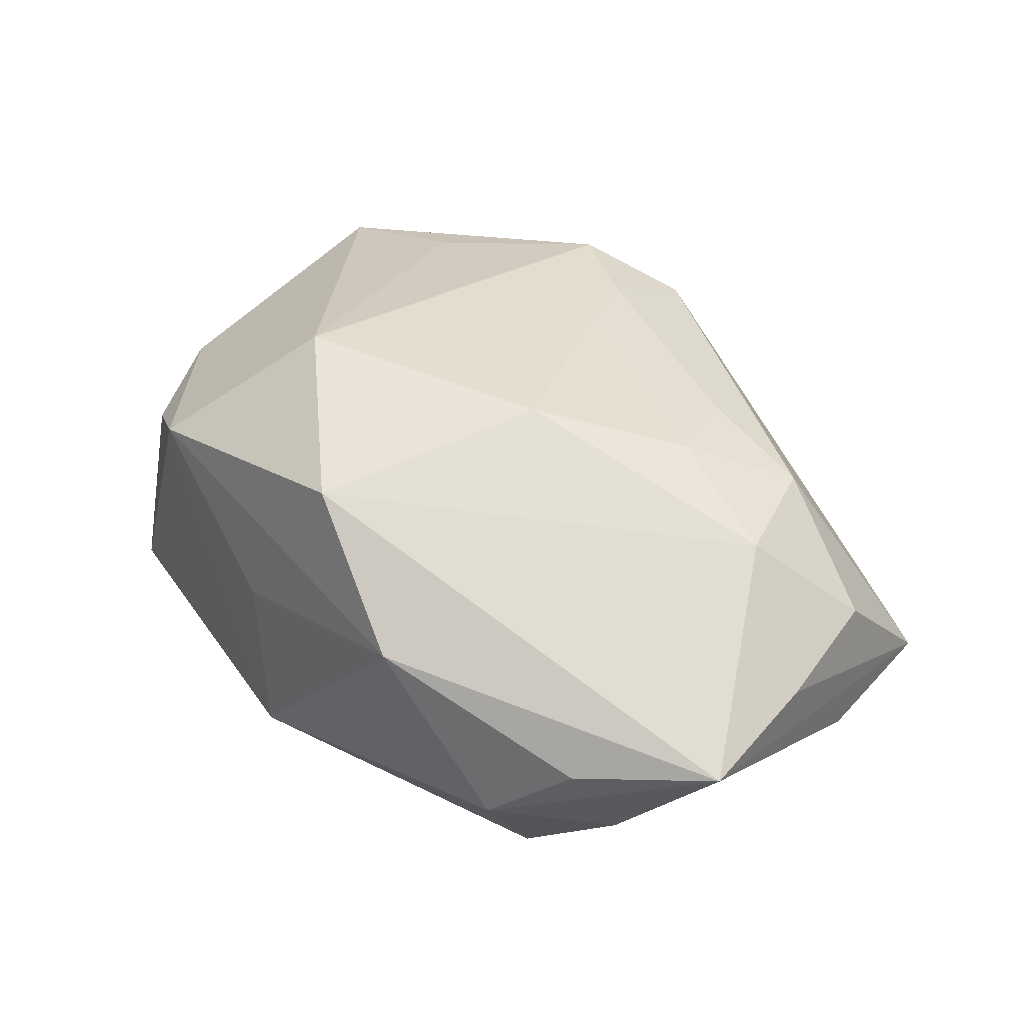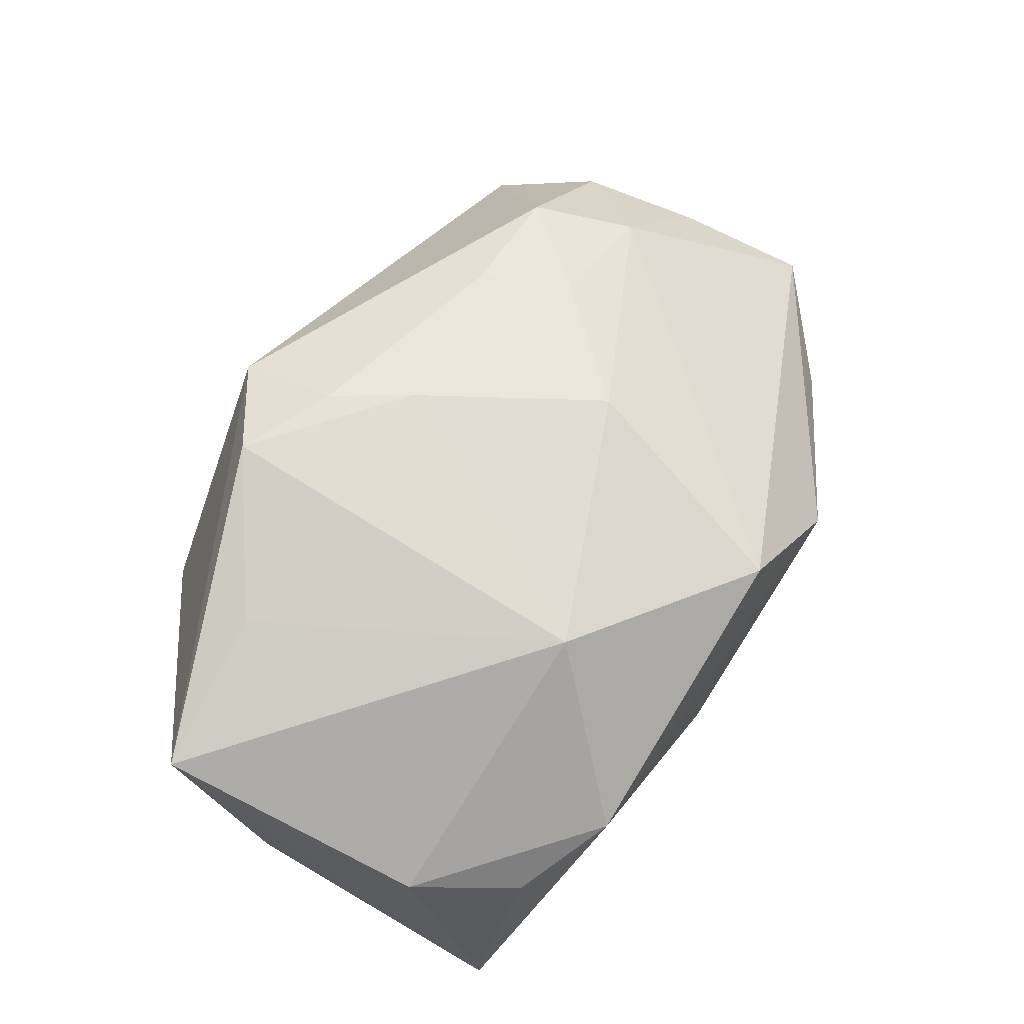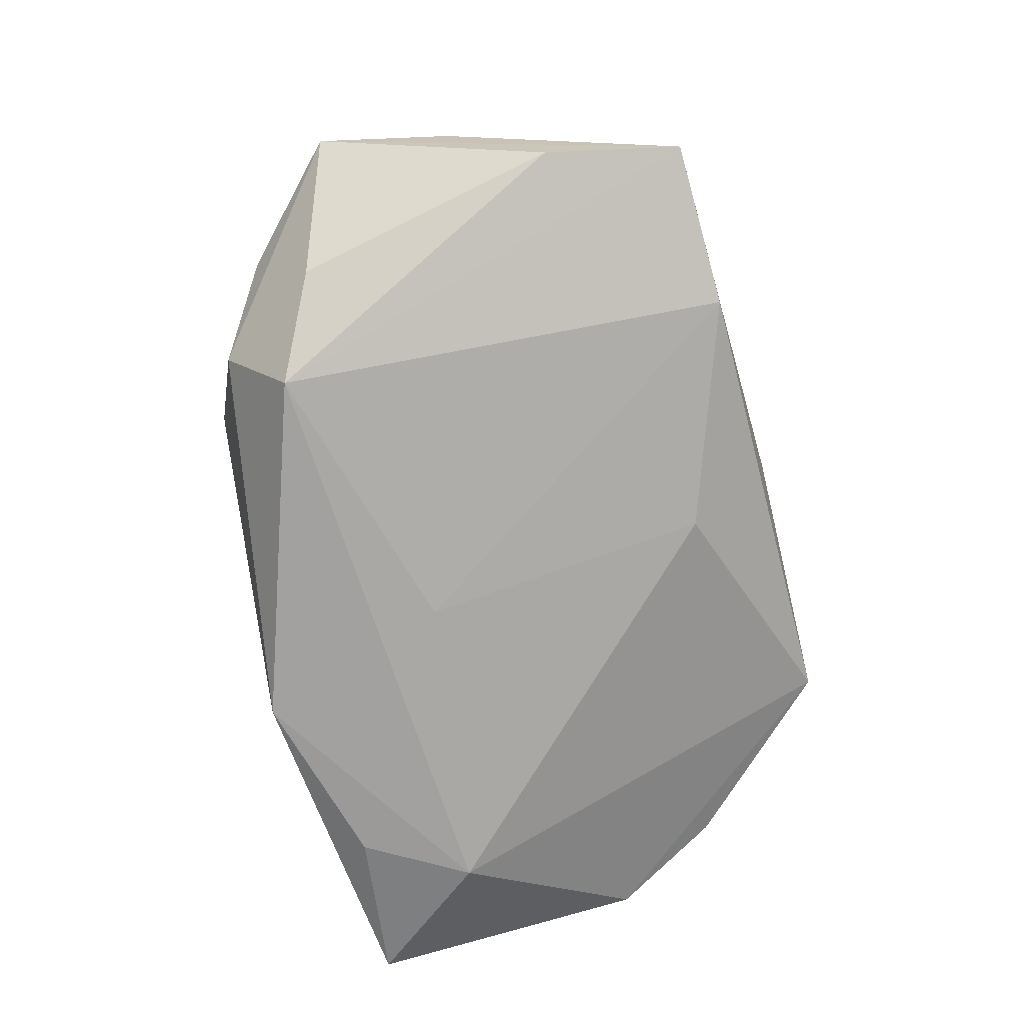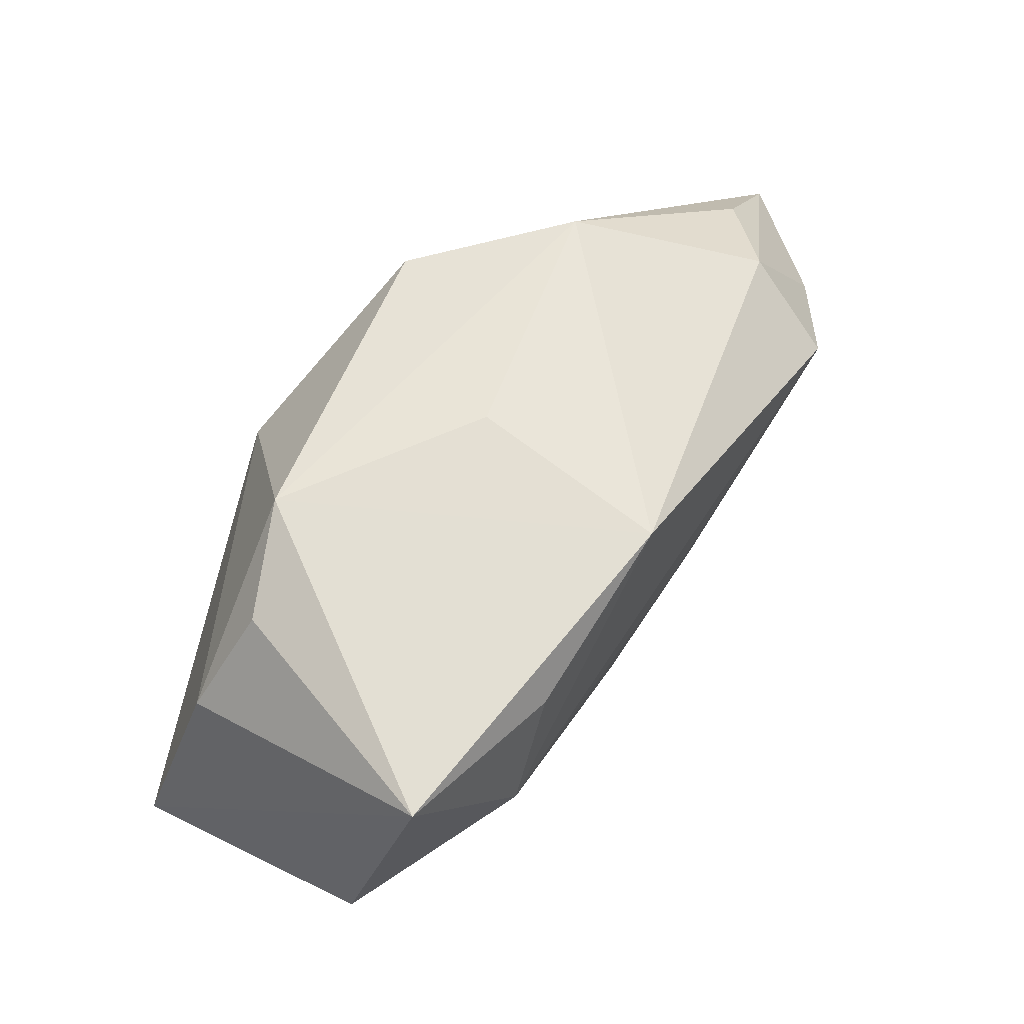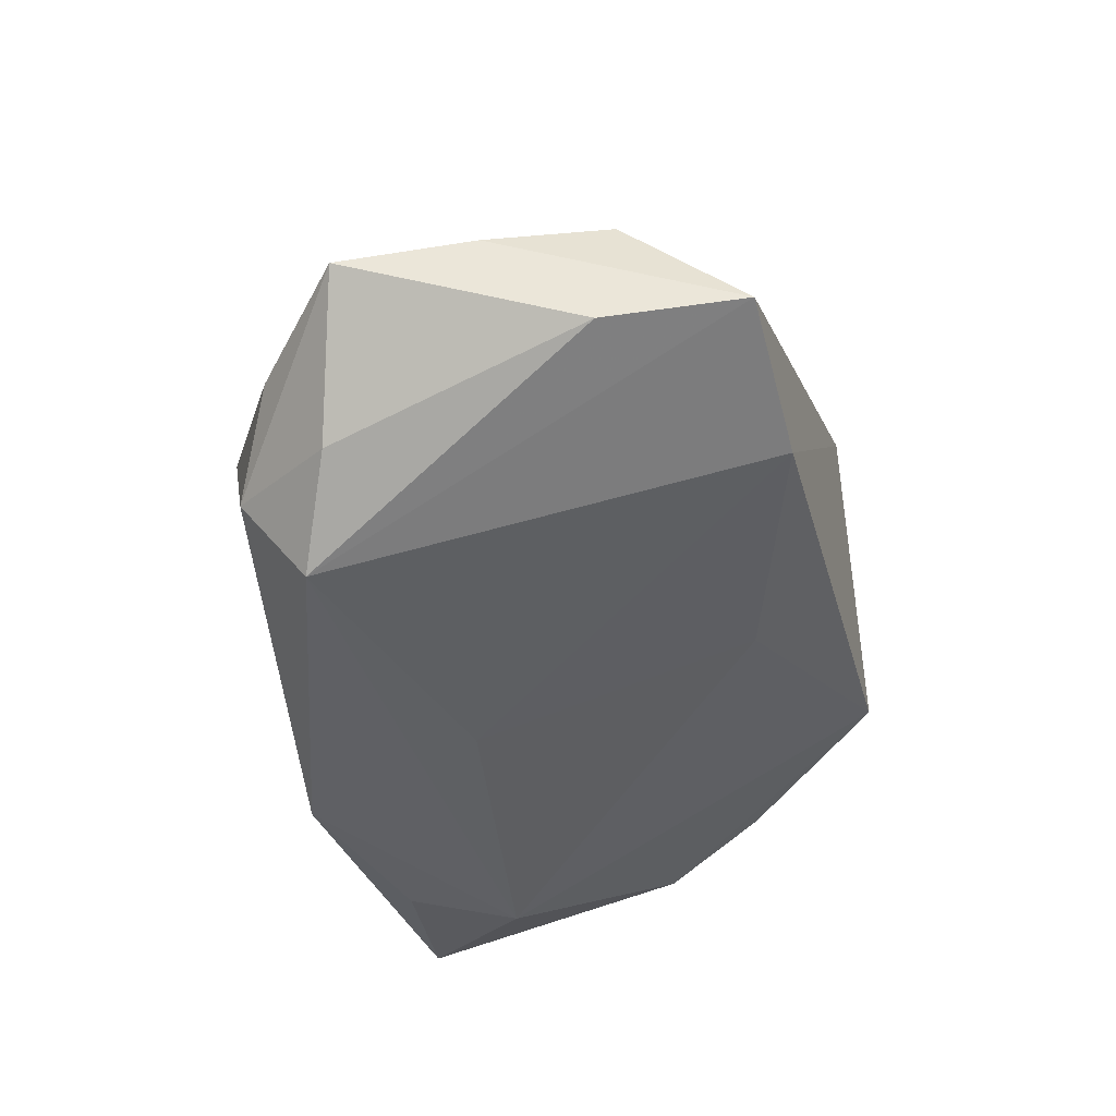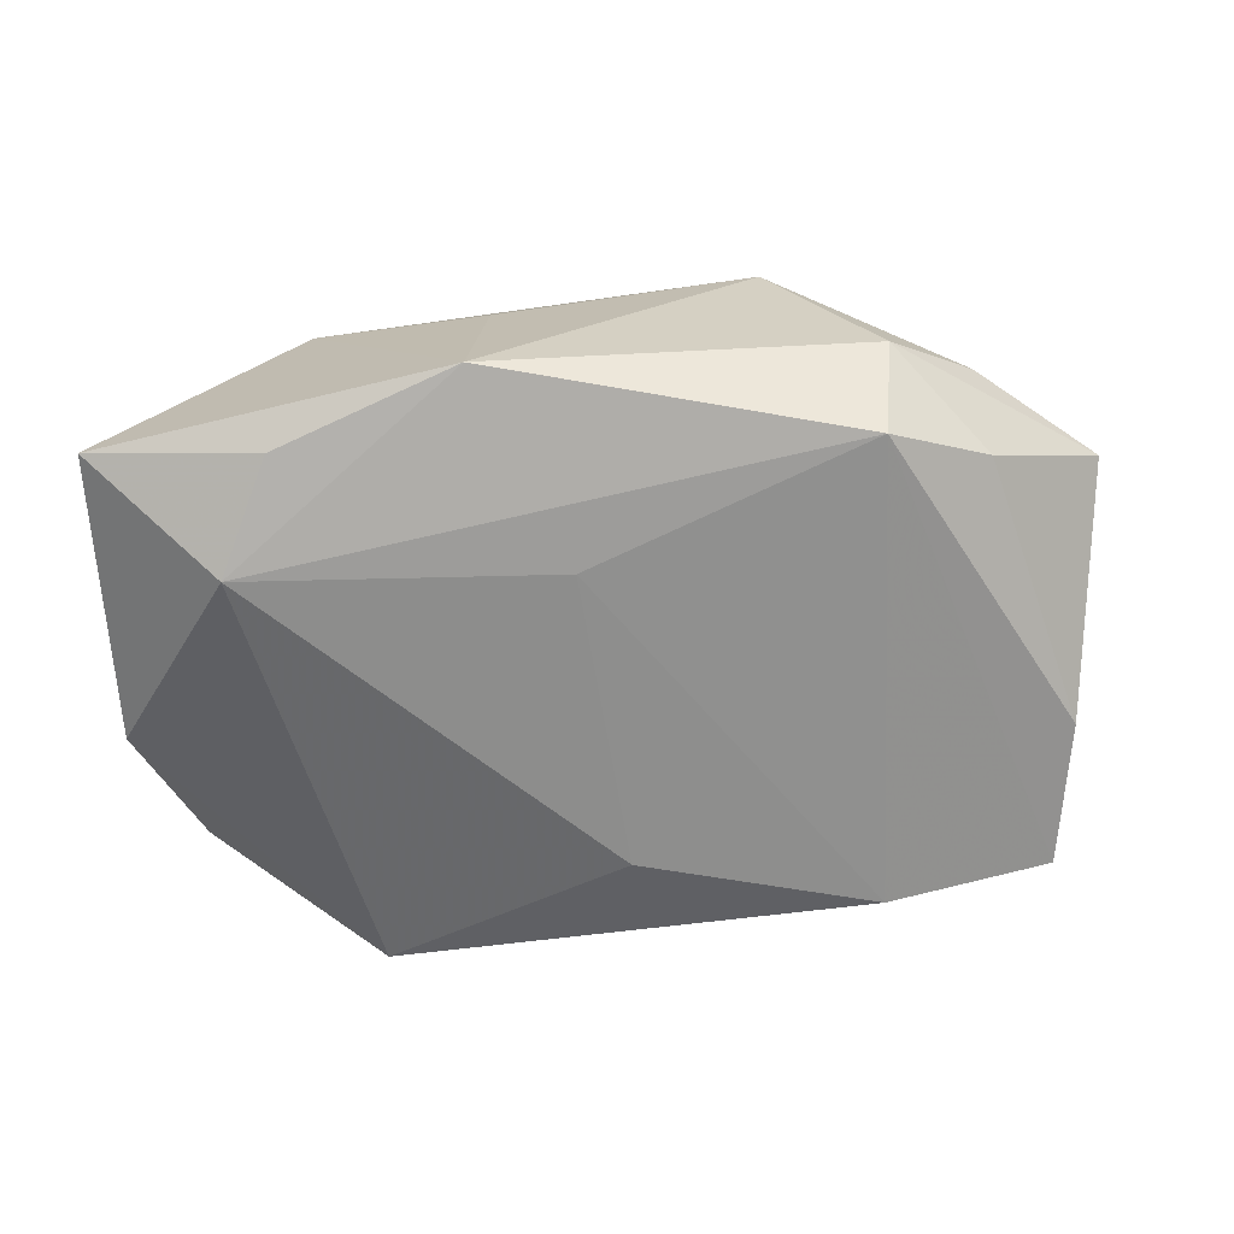
<metadata>
{"format":"obj","ext":"obj","renderer":"f3d","projection":"perspective","resolution":1024,"background":"white","views":[{"elev":32.9,"azim":-128.5,"up":"+Z"},{"elev":72.0,"azim":123.1,"up":"+Z"},{"elev":-72.2,"azim":-77.5,"up":"+Z"},{"elev":58.1,"azim":123.3,"up":"+Y"},{"elev":-43.4,"azim":-77.3,"up":"+Z"},{"elev":-77.2,"azim":-173.1,"up":"+Z"}]}
</metadata>
<code>
v -0.03692 -0.006916 0.01107
v -0.04432 -0.01392 -0.01067
v -0.03833 0.01244 -0.01498
v -0.03229 -0.01673 0.01316
v 0.04222 -0.01304 0.01617
v -0.02491 -0.007816 0.01692
v 0.01083 0.01447 0.02237
v 0.004286 0.02853 -0.001809
v 0.005788 0.0267 -0.0213
v 0.02231 0.02726 0.01007
v 0.02621 -0.01461 0.01942
v -0.008176 0.02669 0.01641
v 0.03865 0.01341 0.00885
v -0.001282 0.00741 -0.02048
v 0.04189 -0.004996 -0.01021
v -0.01441 -0.02431 0.01516
v -0.04964 0.009186 -0.003216
v -0.03059 0.02308 -0.01247
v 0.04002 0.02251 -0.01769
v 0.01132 -0.02529 0.02155
v 0.02889 0.01053 -0.0213
v 0.001563 -0.02113 0.02086
v -0.003322 -0.01361 0.02109
v 0.03641 -0.01572 -0.006976
v -0.04332 -0.01587 0.002497
v -0.02885 0.01644 -0.0213
v 0.002536 -0.03147 0.01705
v -0.04691 -0.003926 -0.000237
v -0.0207 0.02853 0.004011
v -0.02042 -0.01643 0.01661
v -0.04155 -0.02772 -0.008241
v -0.02533 -0.02851 -0.01169
v -0.01419 0.003921 0.02067
v -0.002676 -0.02135 -0.01384
v -0.03858 0.01874 -0.005149
v 0.02353 0.02102 -0.02099
v 0.03211 0.02297 0.005891
v 0.02176 -0.03059 -0.005242
f 27 5 20
f 27 32 38
f 38 5 27
f 12 29 17
f 7 5 13
f 21 26 9
f 11 5 7
f 7 20 11
f 11 20 5
f 7 12 33
f 21 38 34
f 34 38 32
f 15 38 21
f 29 9 18
f 18 9 26
f 17 18 3
f 3 18 26
f 27 20 22
f 31 26 32
f 31 32 27
f 7 13 10
f 10 13 37
f 10 12 7
f 29 12 10
f 37 13 19
f 19 10 37
f 9 10 19
f 19 15 21
f 19 13 5
f 5 15 19
f 1 12 17
f 1 33 12
f 6 33 1
f 1 4 6
f 32 26 14
f 14 34 32
f 14 26 21
f 21 34 14
f 5 38 24
f 24 15 5
f 38 15 24
f 17 29 35
f 35 18 17
f 29 18 35
f 6 4 30
f 23 22 20
f 23 20 7
f 7 33 23
f 23 33 6
f 6 30 23
f 23 30 22
f 17 3 2
f 2 31 17
f 2 3 26
f 26 31 2
f 16 31 27
f 4 31 16
f 16 30 4
f 27 22 16
f 22 30 16
f 8 9 29
f 29 10 8
f 8 10 9
f 21 9 36
f 36 19 21
f 9 19 36
f 25 31 4
f 4 1 25
f 28 1 17
f 28 25 1
f 17 31 28
f 31 25 28

</code>
